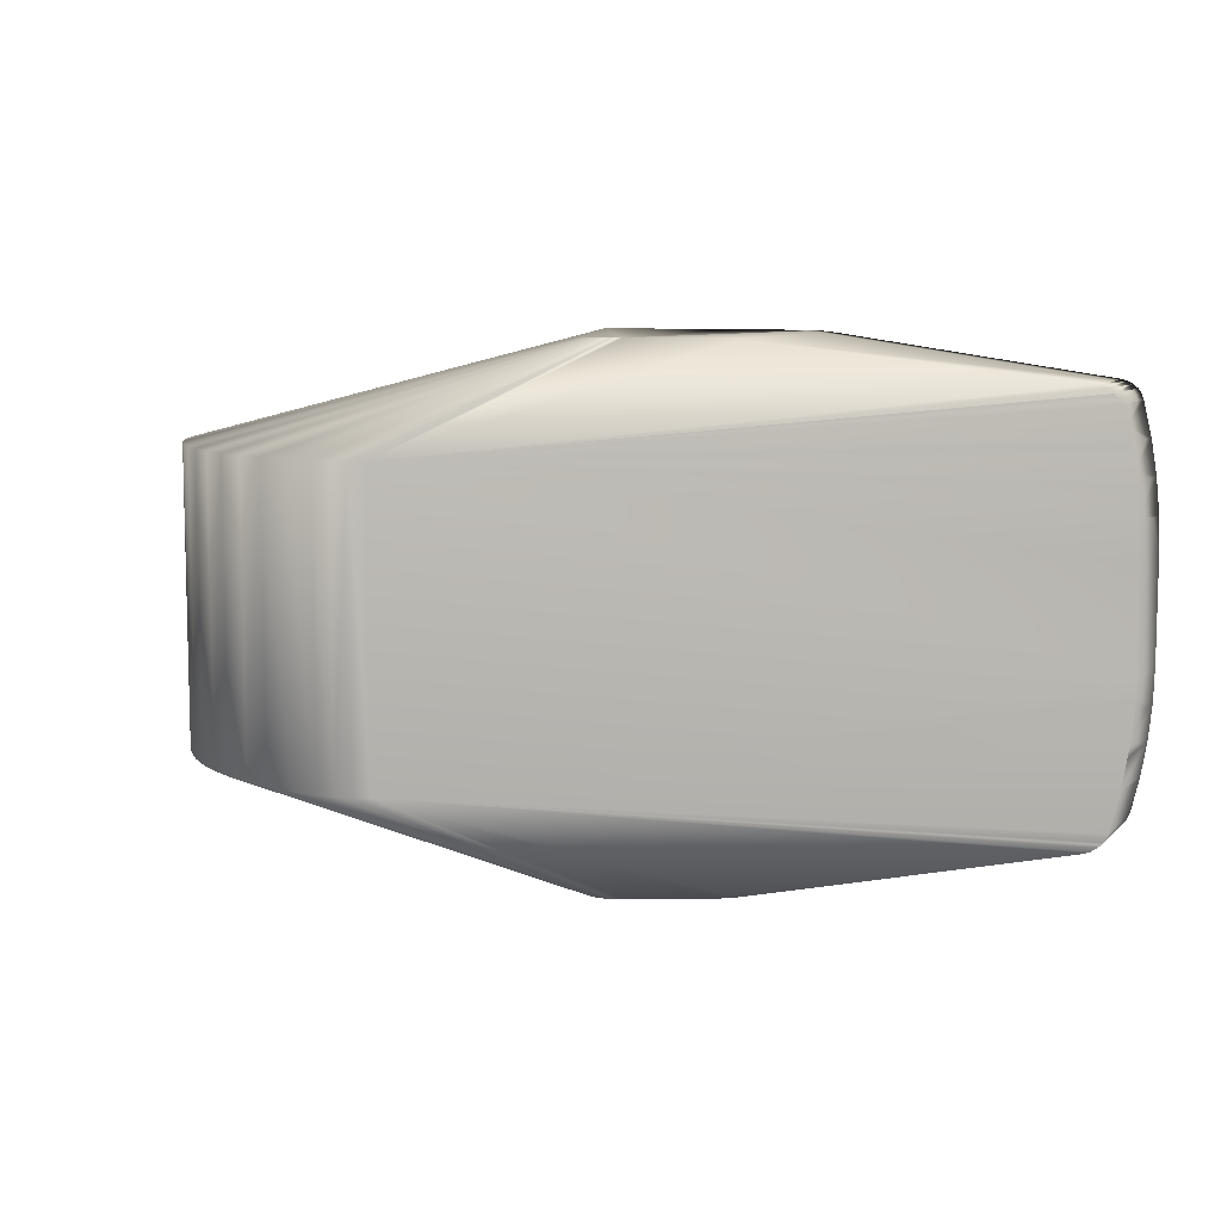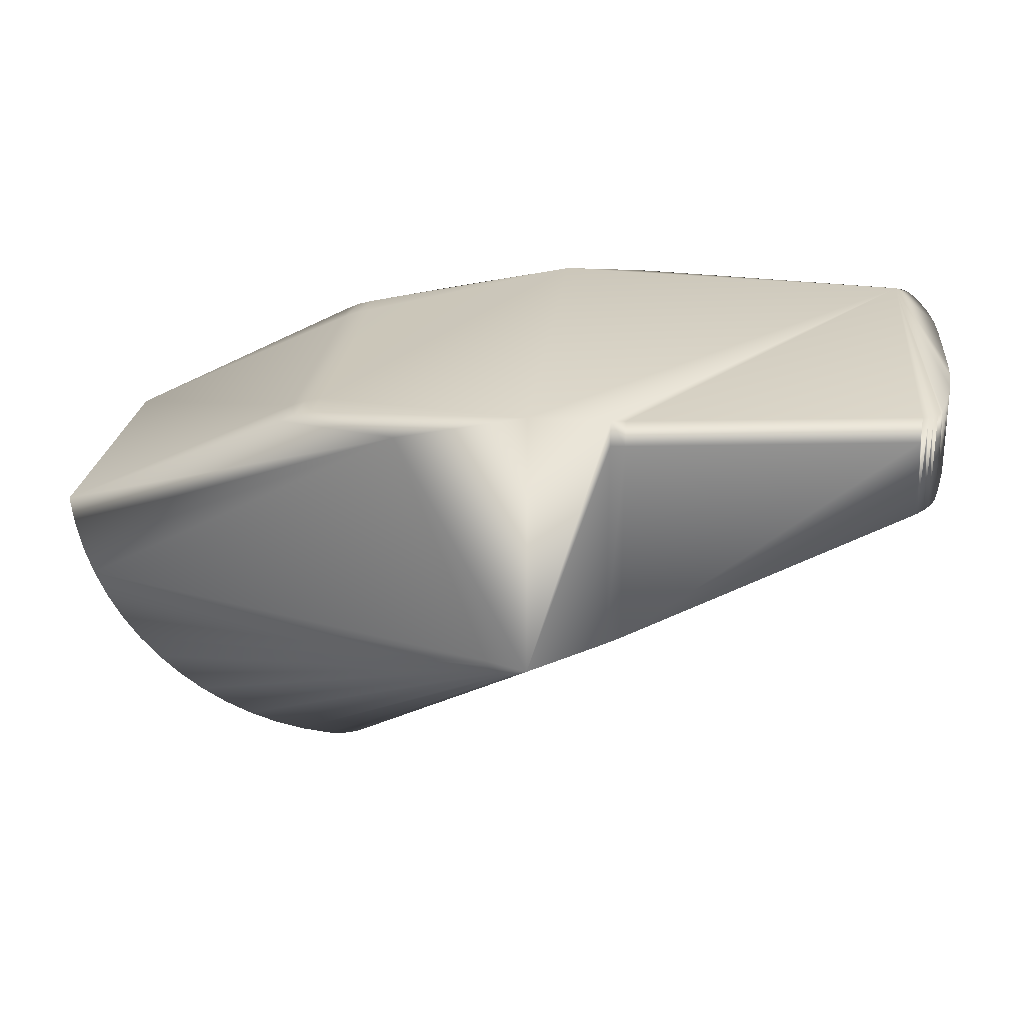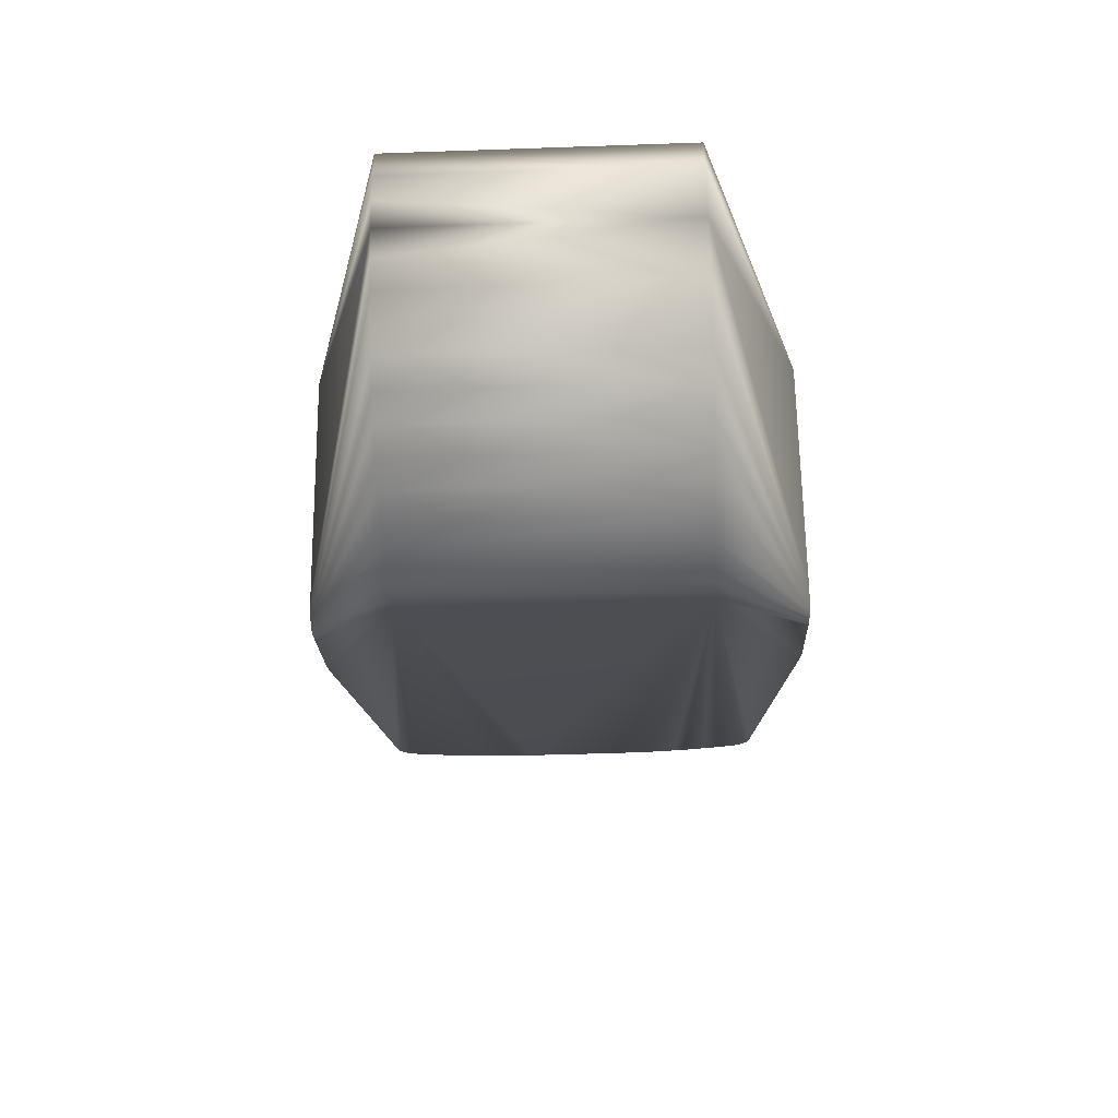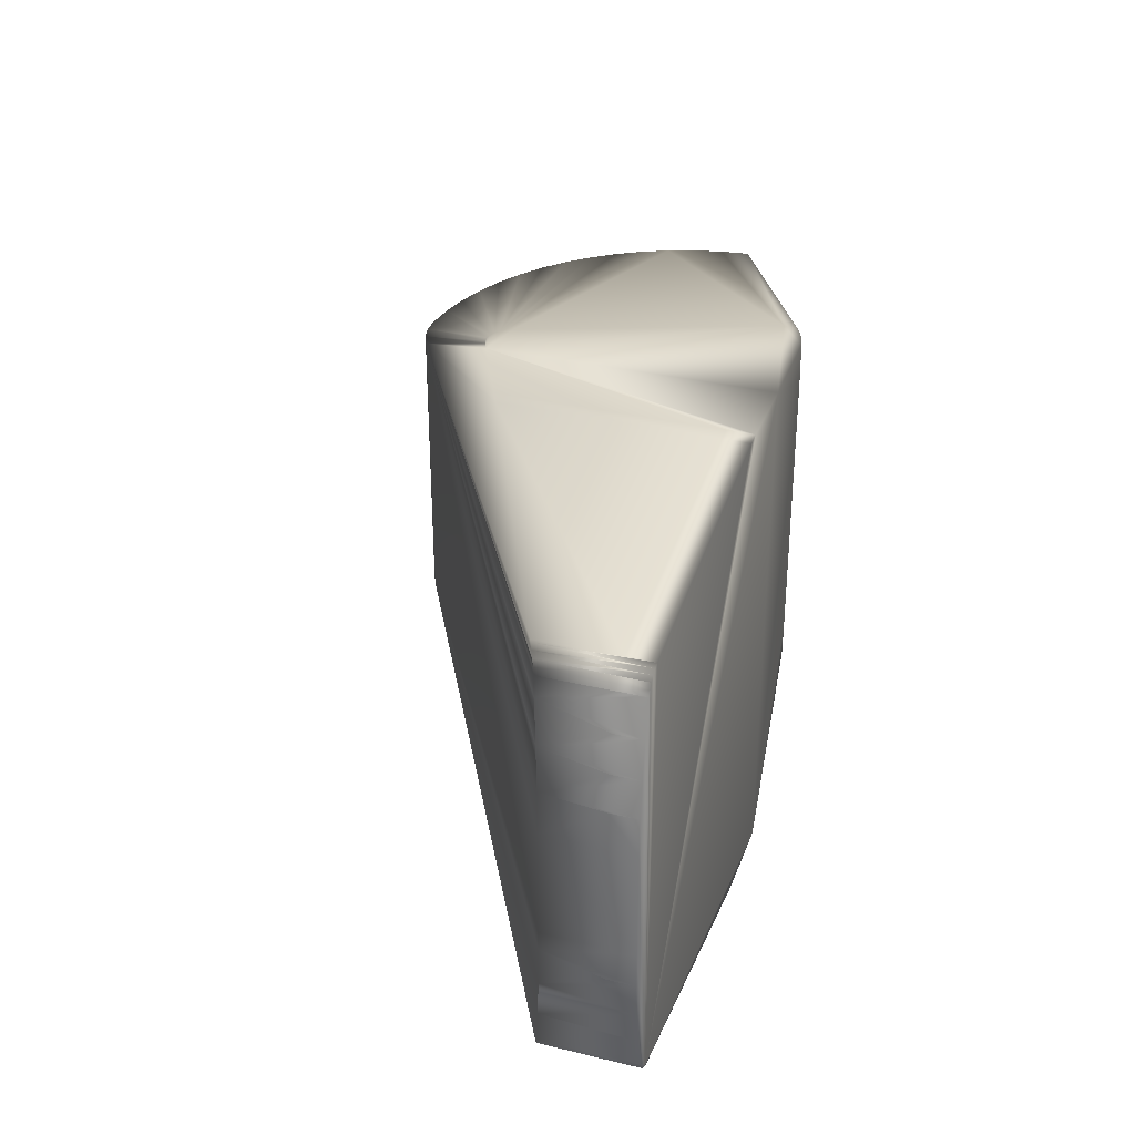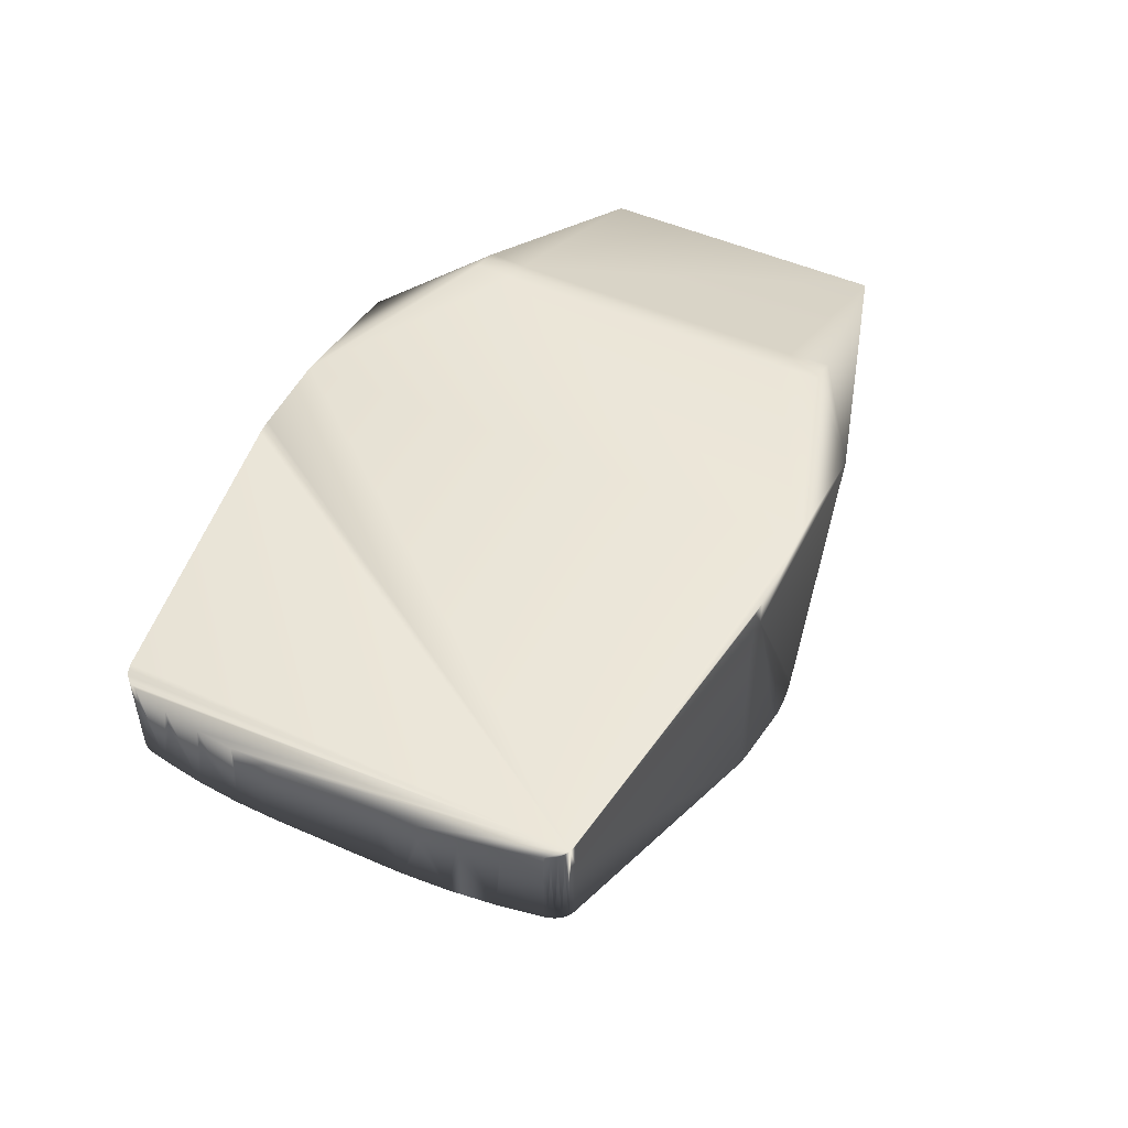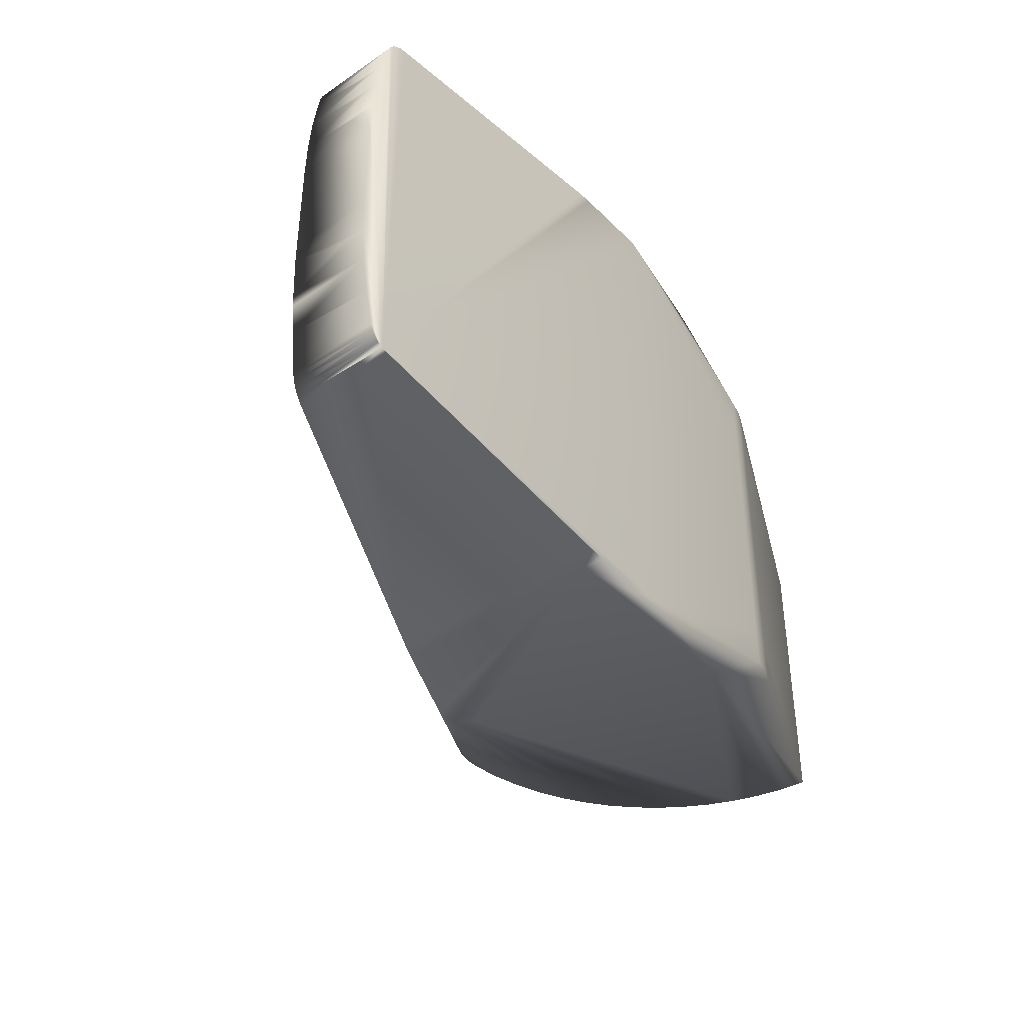
<metadata>
{"format":"obj","ext":"obj","renderer":"f3d","projection":"perspective","resolution":1024,"background":"white","views":[{"elev":8.5,"azim":24.3,"up":"+Z"},{"elev":23.7,"azim":6.0,"up":"+Y"},{"elev":-45.6,"azim":-87.7,"up":"+Y"},{"elev":32.7,"azim":108.3,"up":"+Z"},{"elev":50.4,"azim":115.7,"up":"+Y"},{"elev":-40.6,"azim":129.9,"up":"+Z"}]}
</metadata>
<code>
v 0.03744 0.002487 0.009645
v 0.03605 0.00635 0.01279
v 0.0378 0.002652 0.007505
v 0.03746 0.00635 0.009655
v 0.03746 0.00635 0.009649
v -0.002051 0.00601 0.01137
v -0.001039 0.006264 0.01137
v -0.003007 0.005593 0.01137
v -0.003007 0.005593 -0.01137
v -0.002051 0.00601 -0.01137
v -0.001039 0.006264 -0.01137
v 0.03662 0.002111 -0.01238
v 0.0357 0.001691 -0.01288
v 0.03803 0.00635 0.005348
v 0.03803 0.00635 0.005346
v 0.038 0.002748 0.005703
v 0.03636 0.00635 0.01263
v 0.03627 0.001953 0.01268
v 0.03662 0.002113 0.01238
v 0.03723 0.002393 0.0107
v 0.0357 0.001691 0.01288
v 0.03588 0.001772 0.01284
v 0.01842 -0.006258 -0.0153
v 0.03782 0.00635 -0.007507
v 0.0378 0.002652 -0.007504
v 0.03781 0.00635 -0.007511
v 0.0379 0.002701 -0.006795
v 0.03781 0.00635 0.007511
v 0.03771 0.002615 0.008216
v 0.03782 0.00635 0.007507
v 0.03659 0.002099 0.01242
v 0.03682 0.002205 0.01211
v 0.01842 -0.006258 0.0153
v 0.03683 0.00635 -0.0121
v 0.03692 0.002248 -0.01191
v 0.03803 0.00635 -0.005346
v 0.03808 0.002784 -0.004272
v 0.03803 0.00635 -0.005348
v 0.03746 0.00635 -0.009649
v 0.03753 0.002529 -0.009298
v 0.03662 0.00635 -0.01239
v 0.03674 0.002167 -0.01224
v 0.03636 0.00635 -0.01263
v 0.03647 0.002043 -0.01254
v 0.03612 0.001881 -0.01276
v -0.000299 -0.0177 -0.009017
v -0.001318 -0.01773 -0.009017
v -0.001318 -0.01773 0.009017
v -0.000299 -0.0177 0.009017
v -0.001828 0.006108 0.009017
v -0.000924 0.006308 0.009017
v -0.000924 0.006308 -0.009017
v -0.001828 0.006108 -0.009017
v 0.0127 0.007938 -0.01537
v 0.0127 0.007938 0.01537
v -0.01381 -0.0112 0.009017
v -0.0126 -0.01254 -0.009017
v -0.01381 -0.0112 -0.009017
v -0.0126 -0.01254 0.009017
v -0.002694 0.005778 0.009017
v -0.002694 0.005778 -0.009017
v -0.01774 -0.001236 0.009017
v -0.01774 -0.001236 -0.009017
v -0.01752 -0.003035 0.009017
v -0.01752 -0.003035 -0.009017
v 0.0381 0.002793 -0.003175
v 0.001621 -0.01705 0.009017
v 0.001621 -0.01705 -0.009017
v 0.0381 0.002793 0.003175
v 0.0381 0.007938 -0.003175
v 0.0381 0.007938 0.003175
v 0.000694 -0.01748 0.009017
v 0.000694 -0.01748 -0.009017
v -0.003115 -0.0175 0.009017
v -0.003115 -0.0175 -0.009017
v -0.01712 -0.004802 -0.009017
v -0.01712 -0.004802 0.009017
v -0.00824 -0.01576 0.009017
v -0.00824 -0.01576 -0.009017
v -0.006594 -0.01651 -0.009017
v -0.006594 -0.01651 0.009017
v -0.009801 -0.01483 -0.009017
v -0.009801 -0.01483 0.009017
v -0.01654 -0.006519 0.009017
v -0.01579 -0.008168 -0.009017
v -0.01654 -0.006519 -0.009017
v -0.01579 -0.008168 0.009017
v -0.01488 -0.009733 0.009017
v -0.01488 -0.009733 -0.009017
v 0.03696 0.00635 0.01177
v 0.03696 0.00635 0.01176
v 0.03696 0.007938 0.01177
v 0.03696 0.00227 0.01176
v 0.03683 0.007938 0.0121
v 0.03683 0.00635 0.0121
v 0.01847 0.00635 -0.0153
v 0.01847 0.007938 -0.0153
v 0.0357 0.007938 -0.01288
v 0.0357 0.00635 -0.01288
v -0.01126 -0.01376 0.009017
v -0.01126 -0.01376 -0.009017
v 0.03696 0.00635 -0.01176
v 0.03696 0.00635 -0.01177
v 0.03696 0.007938 -0.01177
v 0.03696 0.00227 -0.01176
v 0.03746 0.00635 -0.009655
v 0.03746 0.007938 -0.009655
v 0.03662 0.00635 0.01239
v 0.03662 0.007938 0.01239
v 0.01847 0.00635 0.0153
v 0.0357 0.007938 0.01288
v 0.01847 0.007938 0.0153
v 0.0357 0.00635 0.01288
v 0.01759 0.007938 0.01537
v 0.01759 0.00635 0.01537
v 0.01759 0.00635 -0.01537
v 0.0127 -0.00889 -0.01537
v 0.01754 -0.006664 -0.01537
v 0.01043 -0.008849 -0.01537
v 0.01073 -0.00907 -0.01537
v 0.01182 -0.009245 -0.01537
v 0.01218 -0.00913 -0.01537
v 0.01019 -0.008564 -0.01537
v 0.01145 -0.009274 -0.01537
v 0.01108 -0.009214 -0.01537
v 0.01002 -0.00823 -0.01537
v 0.004717 0.00635 -0.01537
v 0.01759 0.007938 -0.01537
v -0.00488 -0.0171 0.009017
v -0.00488 -0.0171 -0.009017
v 0.0127 -0.00889 0.01537
v 0.004717 0.00635 0.01537
v 0.01002 -0.00823 0.01537
v 0.01019 -0.008564 0.01537
v 0.01043 -0.008849 0.01537
v 0.01073 -0.00907 0.01537
v 0.01754 -0.006664 0.01537
v 0.01108 -0.009214 0.01537
v 0.01145 -0.009274 0.01537
v 0.01182 -0.009245 0.01537
v 0.01218 -0.00913 0.01537
v 0.03605 0.007938 -0.01279
v 0.03636 0.007938 0.01263
v 0.03781 0.007938 0.007511
v 0.03803 0.007938 0.005348
v 0.03803 0.007938 -0.005348
v 0.03605 0.007938 0.01279
v 0.03746 0.007938 0.009655
v 0.03781 0.007938 -0.007511
v 0.03683 0.007938 -0.0121
v 0.03662 0.007938 -0.01239
v 0.03636 0.007938 -0.01263
v 0.03605 0.00635 -0.01279
f 8 132 62
f 18 67 22
f 67 16 69
f 5 29 20
f 5 148 29
f 147 22 111
f 37 27 68
f 118 68 23
f 13 23 68
f 10 53 61
f 20 29 1
f 1 67 20
f 67 1 29
f 73 68 122
f 122 121 73
f 73 121 46
f 2 22 147
f 18 2 147
f 2 18 22
f 3 67 29
f 29 16 3
f 3 16 67
f 143 18 147
f 67 93 20
f 93 67 32
f 20 148 4
f 4 5 20
f 5 4 148
f 57 119 58
f 101 119 57
f 80 120 79
f 82 79 120
f 82 120 119
f 82 119 101
f 86 85 126
f 119 123 58
f 85 123 126
f 67 21 22
f 55 7 51
f 7 50 51
f 7 55 132
f 60 8 62
f 64 62 132
f 64 132 77
f 66 37 68
f 40 68 27
f 40 105 68
f 122 68 117
f 117 68 118
f 45 68 44
f 45 13 68
f 99 23 13
f 66 70 37
f 9 61 63
f 9 10 61
f 49 140 72
f 125 130 75
f 125 120 80
f 125 80 130
f 15 145 71
f 15 71 69
f 15 69 16
f 148 144 29
f 144 145 16
f 31 67 18
f 95 93 32
f 92 148 20
f 58 123 89
f 89 123 85
f 33 21 67
f 50 7 6
f 6 60 50
f 6 8 60
f 6 132 8
f 6 7 132
f 11 54 52
f 53 11 52
f 10 11 53
f 127 63 65
f 127 9 63
f 127 65 76
f 9 127 10
f 127 86 126
f 127 76 86
f 127 11 10
f 11 127 54
f 133 84 132
f 84 77 132
f 84 133 87
f 59 56 135
f 12 44 68
f 12 68 42
f 12 42 44
f 35 68 105
f 35 42 68
f 149 40 26
f 45 153 13
f 153 99 13
f 70 146 37
f 146 149 27
f 107 40 149
f 47 46 124
f 124 46 121
f 124 75 47
f 124 125 75
f 16 145 14
f 14 15 16
f 15 14 145
f 30 16 29
f 30 144 16
f 18 143 17
f 17 31 18
f 31 17 143
f 67 19 32
f 19 31 32
f 19 67 31
f 109 31 143
f 91 20 93
f 91 92 20
f 90 93 95
f 33 113 21
f 113 111 22
f 21 113 22
f 23 99 96
f 96 118 23
f 59 135 100
f 100 135 83
f 134 56 88
f 134 135 56
f 134 88 87
f 133 134 87
f 136 78 83
f 135 136 83
f 136 81 78
f 103 35 105
f 35 103 104
f 150 35 104
f 27 149 24
f 24 26 27
f 26 24 149
f 25 40 27
f 27 26 25
f 25 26 40
f 38 27 37
f 38 146 27
f 106 105 40
f 102 107 104
f 29 144 28
f 28 30 29
f 30 28 144
f 108 32 31
f 31 109 108
f 108 95 32
f 110 113 33
f 137 33 67
f 115 110 137
f 137 110 33
f 116 118 96
f 48 74 139
f 139 49 48
f 139 140 49
f 34 42 35
f 34 150 42
f 35 150 34
f 150 151 42
f 37 146 36
f 36 38 37
f 38 36 146
f 39 107 106
f 107 39 40
f 39 106 40
f 67 72 141
f 141 72 140
f 138 74 129
f 138 139 74
f 138 129 81
f 136 138 81
f 41 44 42
f 41 151 44
f 42 151 41
f 151 152 44
f 131 137 67
f 67 141 131
f 43 45 44
f 44 152 43
f 43 152 45
f 142 153 45
f 45 152 142
f 46 47 48
f 49 46 48
f 50 52 51
f 50 53 52
f 54 51 52
f 54 55 51
f 56 57 58
f 56 59 57
f 53 50 60
f 60 61 53
f 60 62 63
f 63 61 60
f 64 63 62
f 64 65 63
f 67 66 68
f 66 67 69
f 70 66 69
f 71 70 69
f 72 46 49
f 72 73 46
f 72 67 68
f 72 68 73
f 48 47 74
f 47 75 74
f 64 76 65
f 76 64 77
f 80 79 78
f 78 81 80
f 79 82 78
f 82 83 78
f 84 85 86
f 87 85 84
f 84 76 77
f 86 76 84
f 88 85 87
f 88 89 85
f 88 56 58
f 58 89 88
f 91 90 92
f 90 91 93
f 90 94 92
f 90 95 94
f 96 98 97
f 96 99 98
f 100 57 59
f 101 57 100
f 100 83 82
f 100 82 101
f 103 102 104
f 102 103 105
f 105 106 102
f 102 106 107
f 108 109 94
f 95 108 94
f 110 112 111
f 111 113 110
f 110 114 112
f 110 115 114
f 116 117 118
f 116 119 120
f 116 121 122
f 116 123 119
f 125 124 116
f 116 126 123
f 127 116 54
f 117 116 122
f 120 125 116
f 116 127 126
f 116 124 121
f 116 128 54
f 116 96 97
f 116 97 128
f 80 81 129
f 129 130 80
f 129 74 75
f 129 75 130
f 55 114 131
f 131 132 55
f 114 115 131
f 131 133 132
f 135 134 131
f 131 136 135
f 131 134 133
f 115 137 131
f 139 138 131
f 140 139 131
f 131 141 140
f 131 138 136
f 142 109 143
f 142 111 112
f 145 144 142
f 104 107 142
f 142 146 70
f 147 111 142
f 142 55 54
f 142 114 55
f 71 145 142
f 142 143 147
f 142 92 94
f 112 114 142
f 142 70 71
f 142 128 97
f 142 144 148
f 148 92 142
f 142 97 98
f 149 146 142
f 142 107 149
f 94 109 142
f 54 128 142
f 142 150 104
f 142 151 150
f 142 152 151
f 98 99 142
f 99 153 142

</code>
